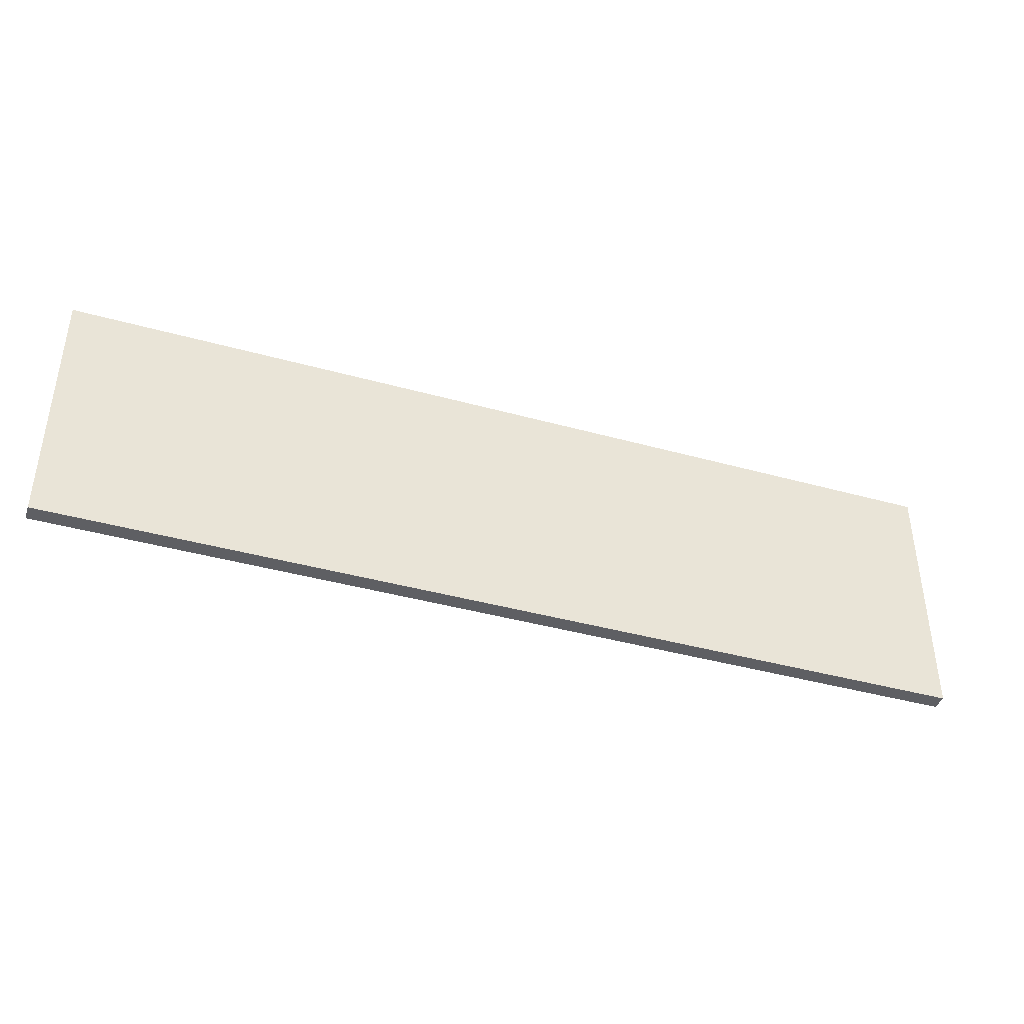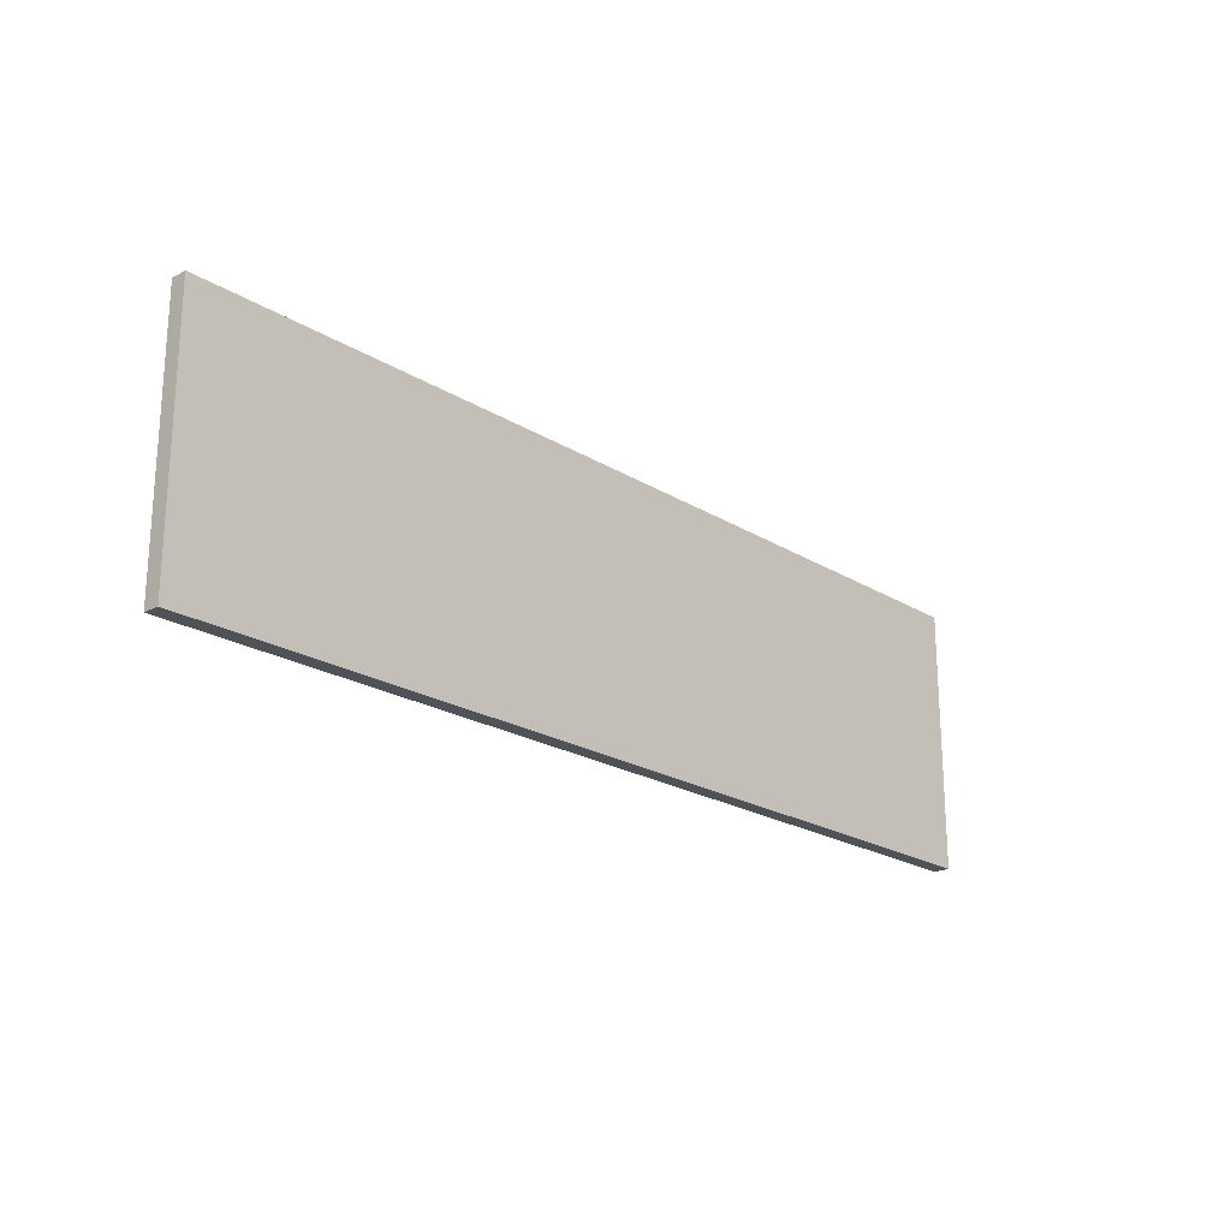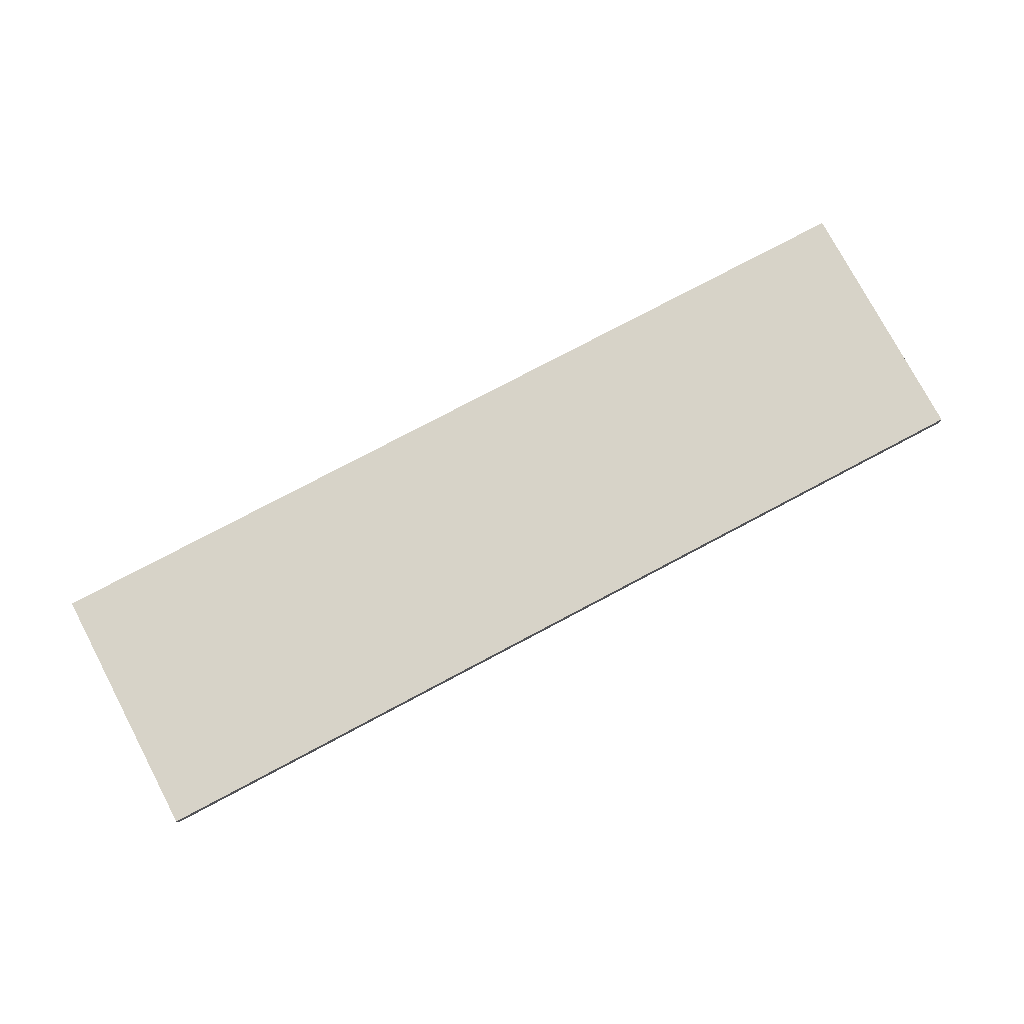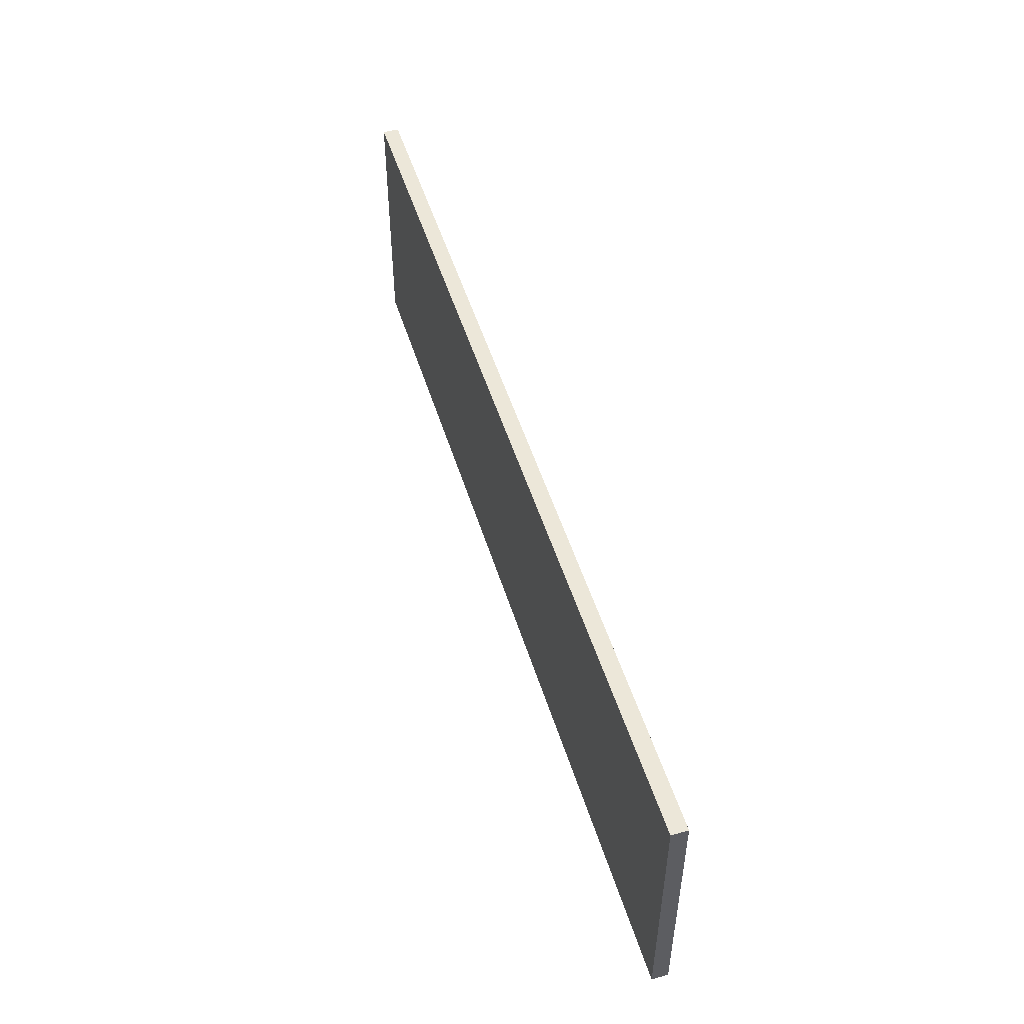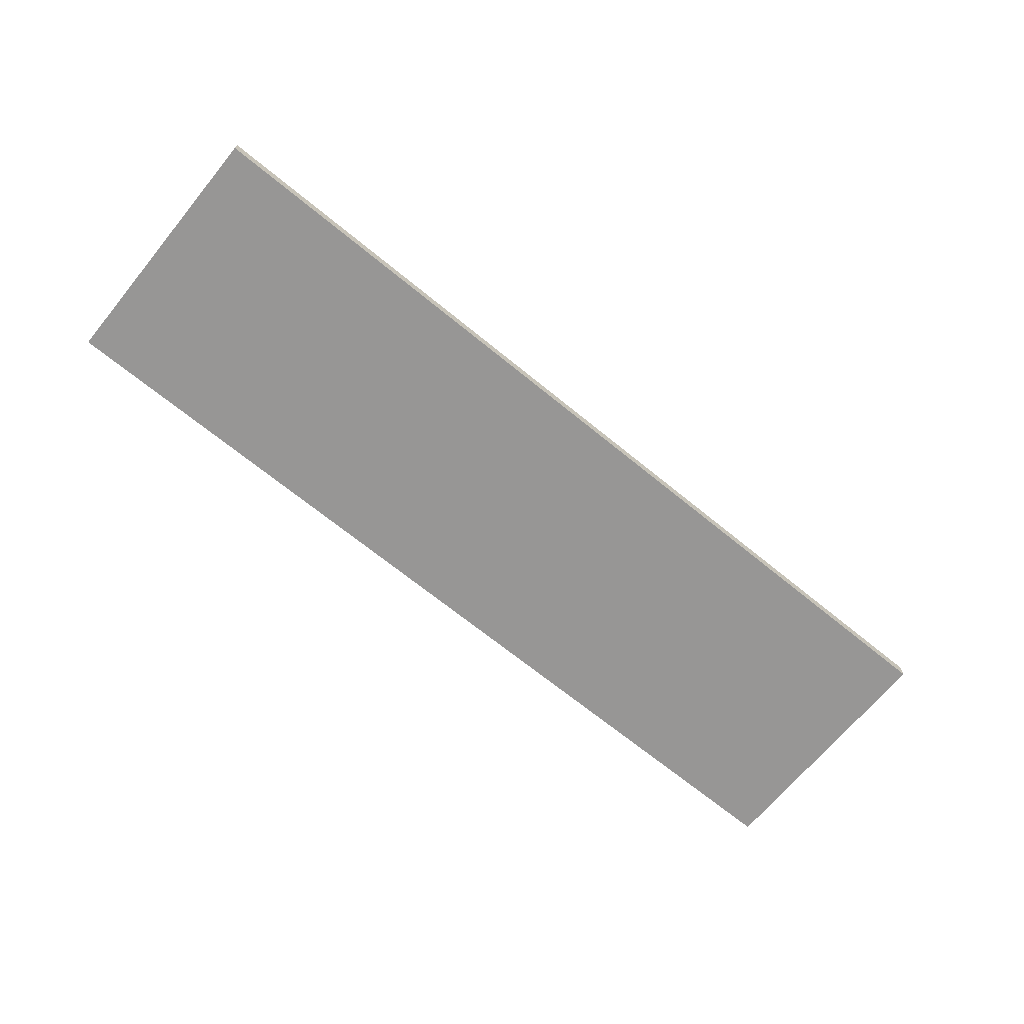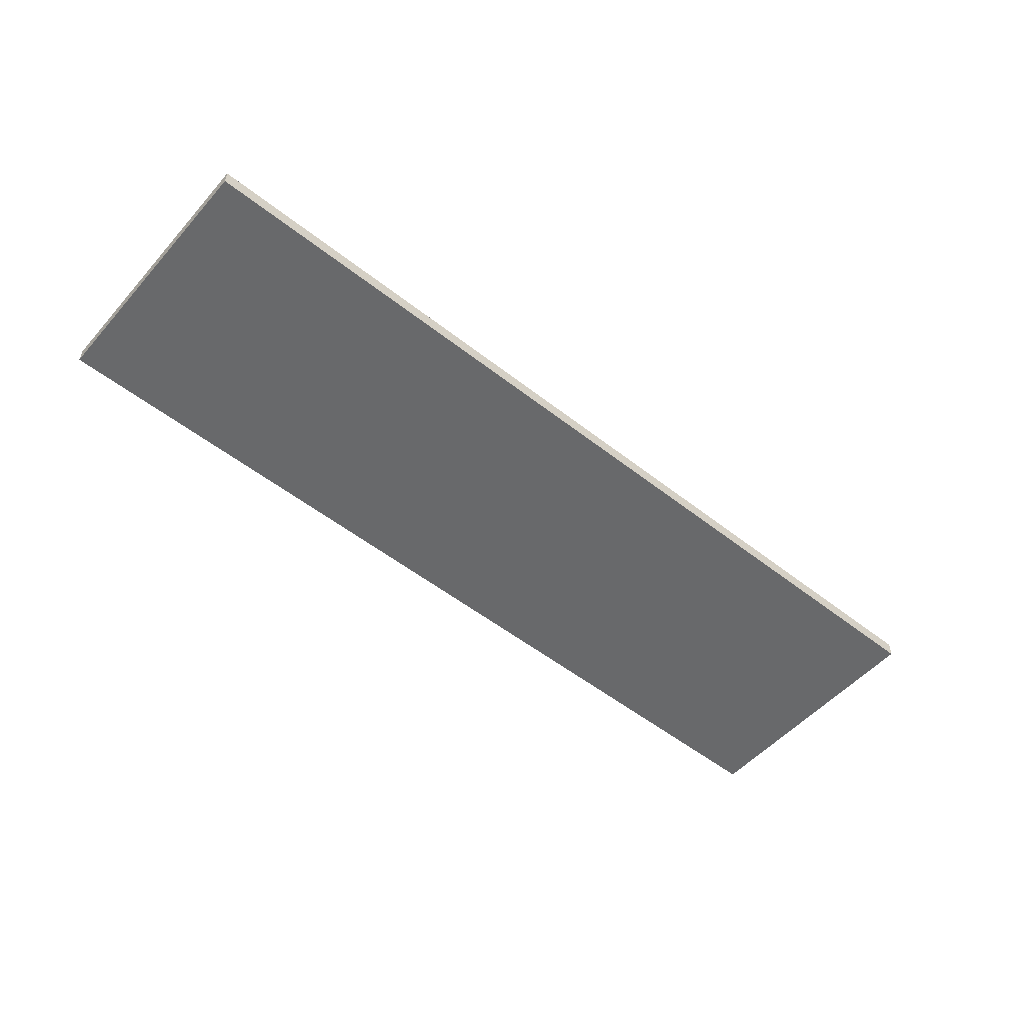
<metadata>
{"format":"obj","ext":"obj","renderer":"f3d","projection":"perspective","resolution":1024,"background":"white","views":[{"elev":-40.8,"azim":-18.8,"up":"+Y"},{"elev":-21.5,"azim":132.7,"up":"+Y"},{"elev":77.2,"azim":152.1,"up":"+Z"},{"elev":50.2,"azim":-106.9,"up":"+Y"},{"elev":-67.8,"azim":140.6,"up":"+Z"},{"elev":-52.6,"azim":-40.2,"up":"+Z"}]}
</metadata>
<code>
o _3_4_Pine_Plywood/Back/mesh20/mesh20-geometry#mesh20-geometry
v 0.7446 0.3543 -0.1835
v -0.7102 -0.05307 -0.1835
v 0.7446 -0.05307 -0.1835
v -0.7102 0.3543 -0.1835
v 0.7446 -0.05307 -0.2085
v -0.7102 0.3543 -0.2085
v -0.7102 -0.05307 -0.2085
v 0.7446 0.3543 -0.2085
f 1 2 3
f 2 1 4
f 6 5 7
f 5 6 8
f 3 2 1
f 4 1 2
f 2 5 3
f 3 5 2
f 5 1 3
f 3 1 5
f 1 6 4
f 4 6 1
f 6 2 4
f 4 2 6
f 5 2 7
f 7 2 5
f 1 5 8
f 8 5 1
f 6 1 8
f 8 1 6
f 2 6 7
f 7 6 2
f 7 5 6
f 8 6 5

</code>
